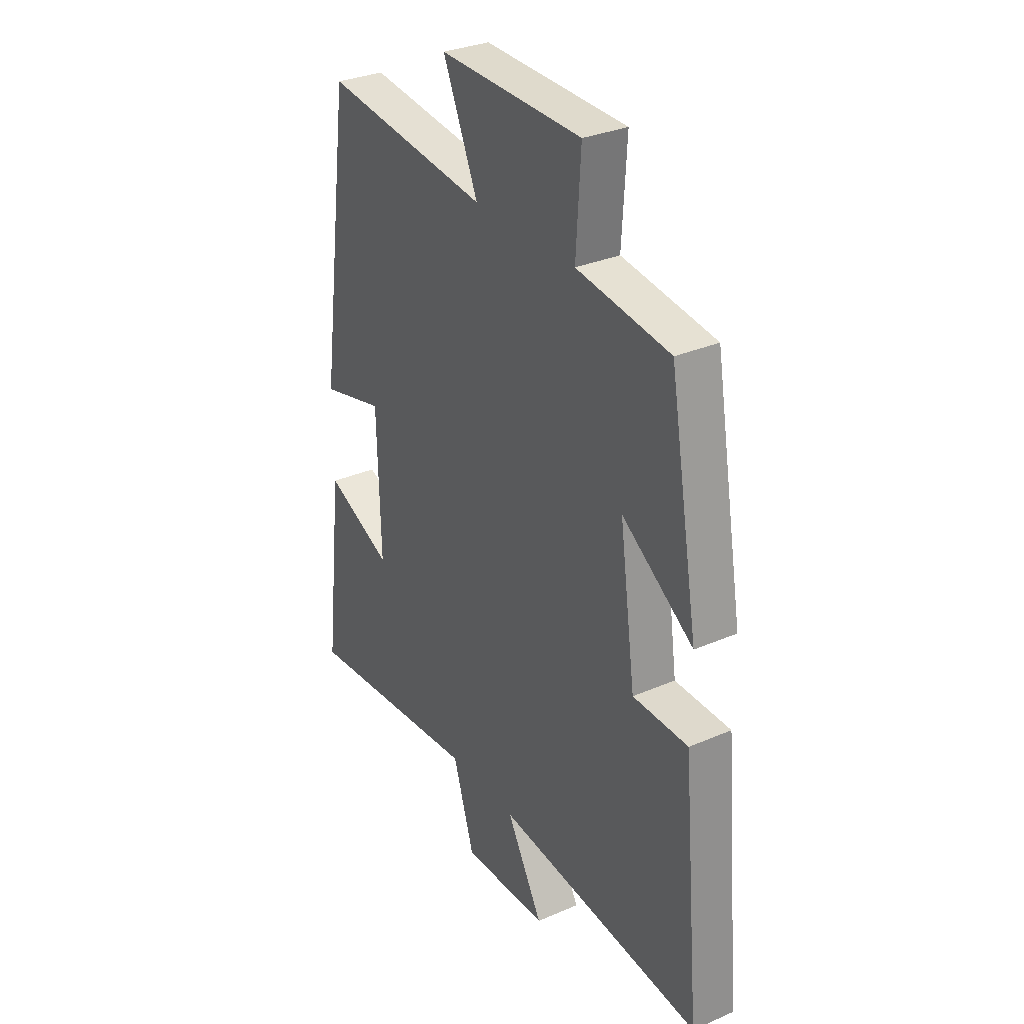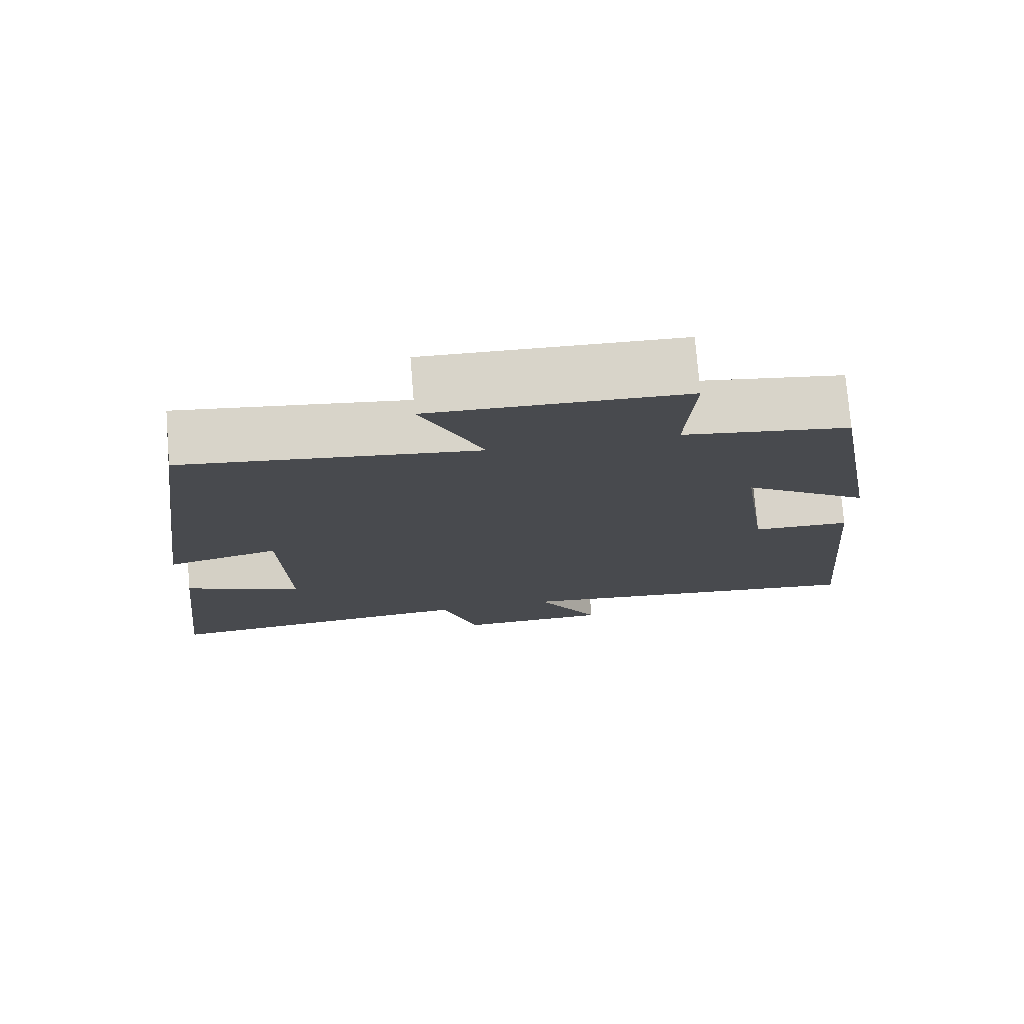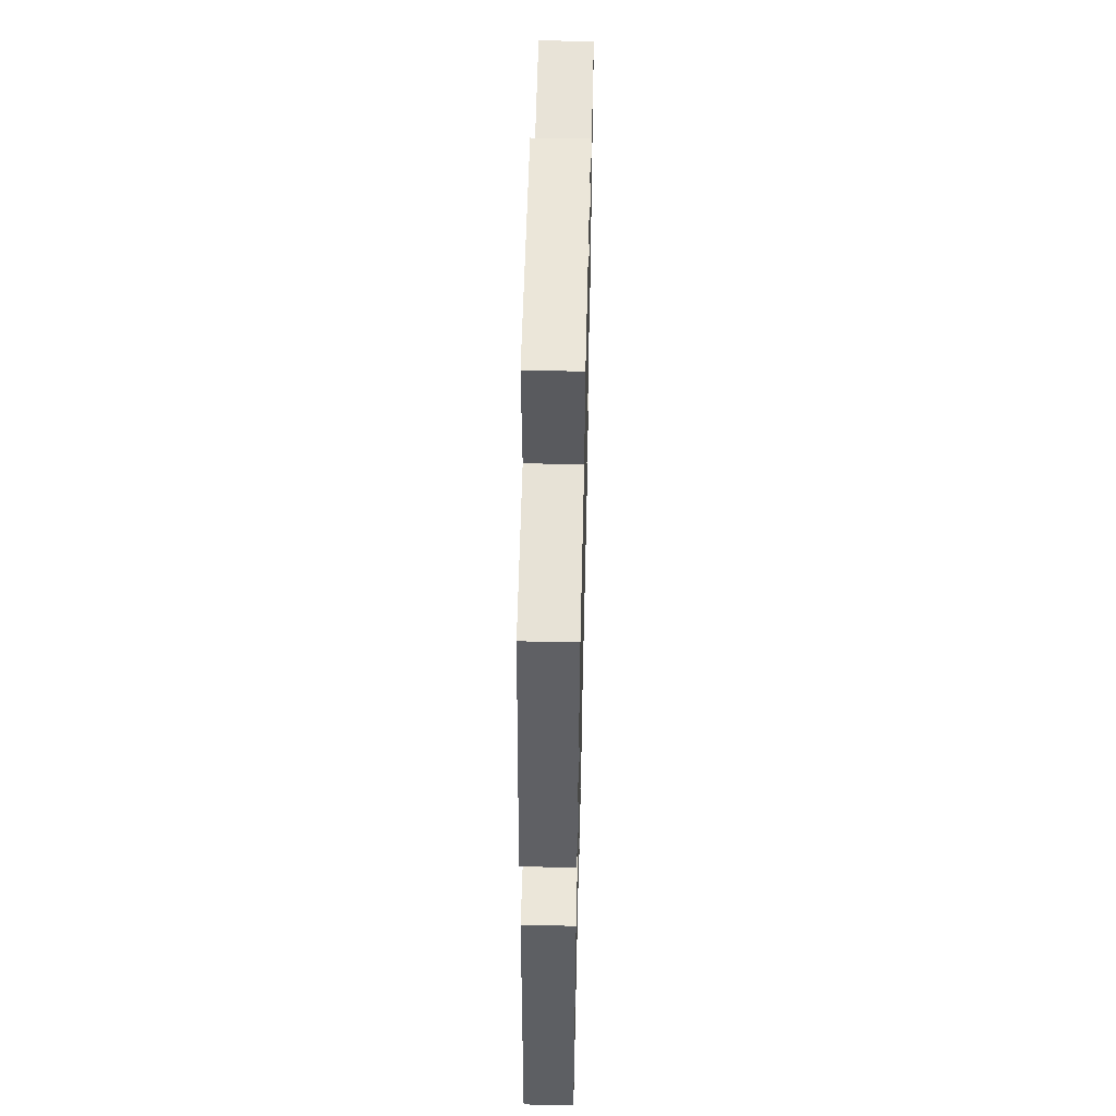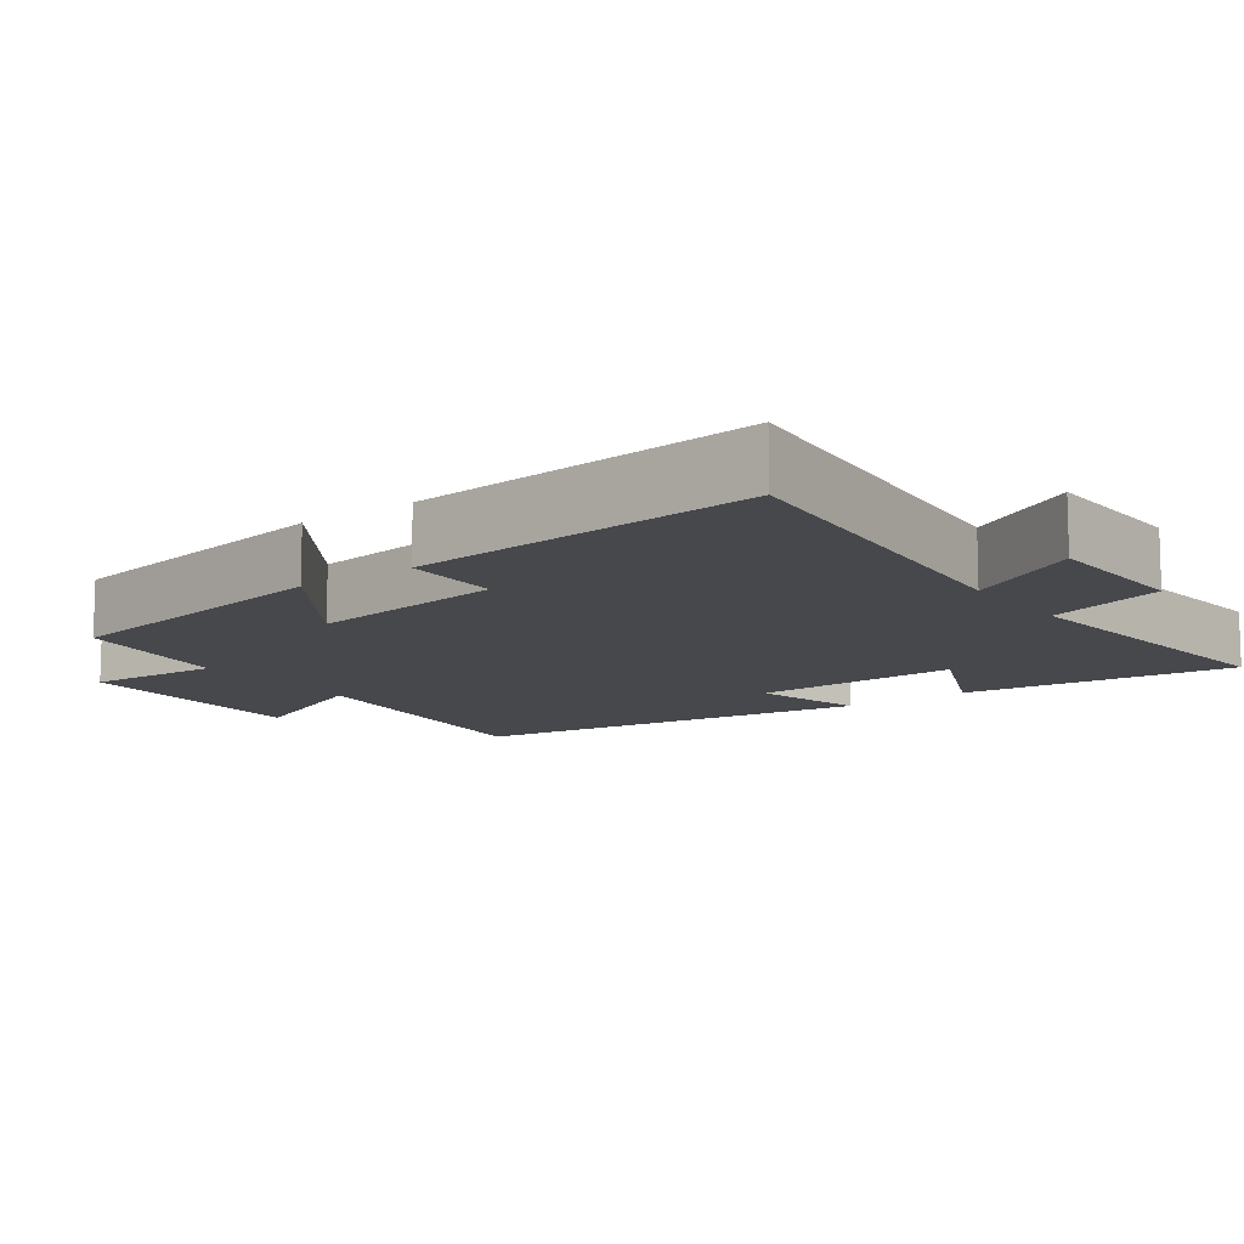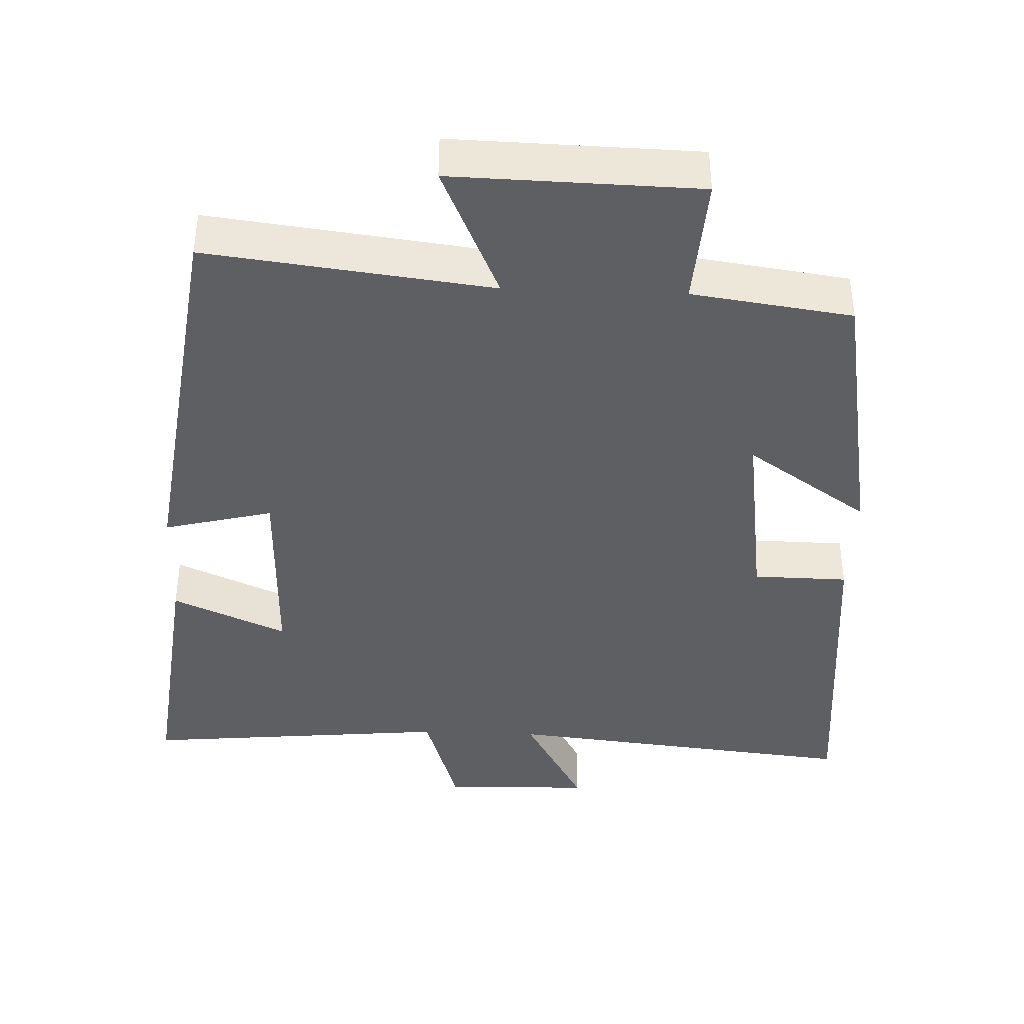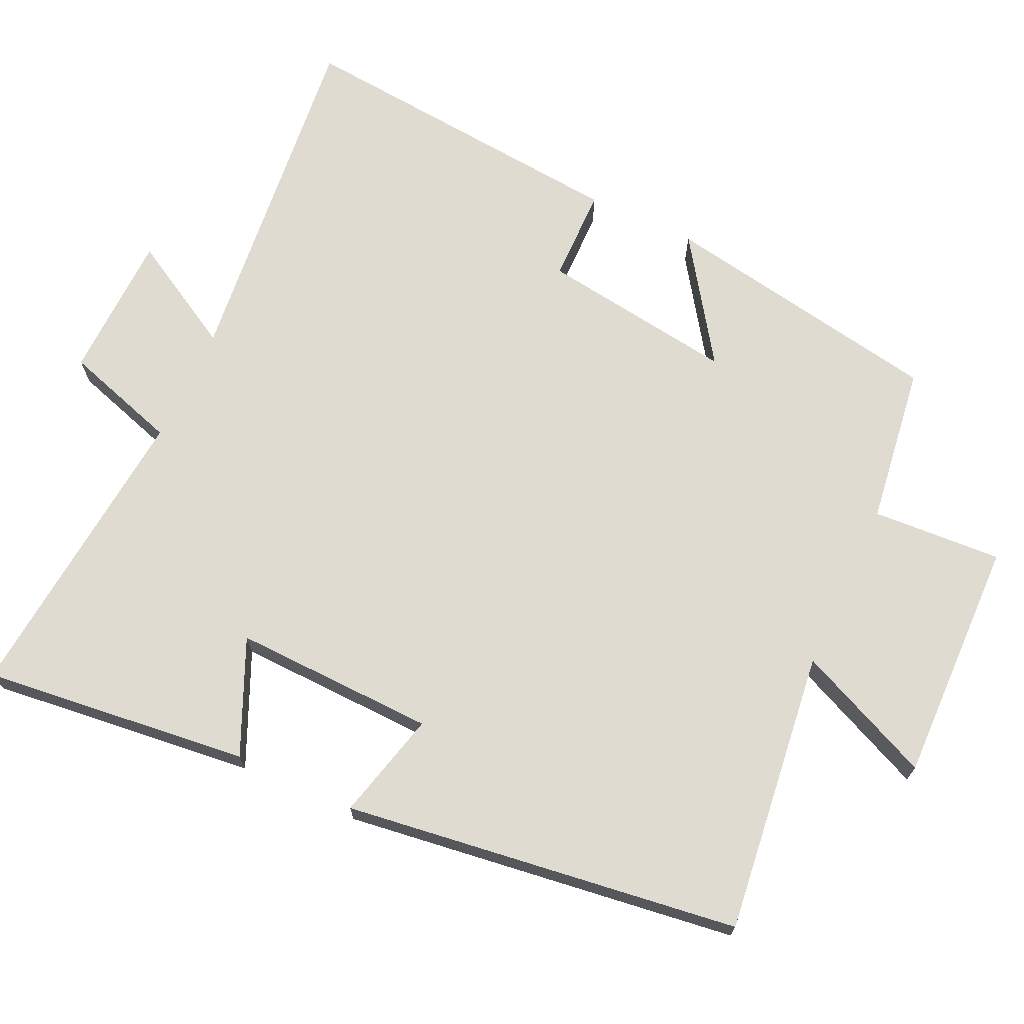
<metadata>
{"format":"obj","ext":"obj","renderer":"f3d","projection":"perspective","resolution":1024,"background":"white","views":[{"elev":31.2,"azim":58.2,"up":"+Z"},{"elev":76.4,"azim":-4.7,"up":"+Z"},{"elev":55.0,"azim":91.4,"up":"+Z"},{"elev":-11.4,"azim":126.2,"up":"+Y"},{"elev":-40.4,"azim":-2.3,"up":"+Y"},{"elev":70.1,"azim":-65.0,"up":"+Y"}]}
</metadata>
<code>
v -0.542 0.07 -0.541
v -0.5 0.07 -0.171
v -0.342 0.07 -0.241
v -0.35 0.07 0.039
v -0.5 0.07 0.001
v -0.426 0.07 0.548
v -0.034 0.07 0.5
v -0.117 0.07 0.688
v 0.221 0.07 0.68
v 0.21 0.07 0.5
v 0.431 0.07 0.469
v 0.5 0.07 0.076
v 0.331 0.07 0.192
v 0.369 0.07 -0.078
v 0.5 0.07 -0.08
v 0.543 0.07 -0.552
v 0.051 0.07 -0.5
v 0.137 0.07 -0.653
v -0.067 0.07 -0.659
v -0.117 0.07 -0.5
v -0.542 0 -0.541
v -0.5 0 -0.171
v -0.342 0 -0.241
v -0.35 0 0.039
v -0.5 0 0.001
v -0.426 0 0.548
v -0.034 0 0.5
v -0.117 0 0.688
v 0.221 0 0.68
v 0.21 0 0.5
v 0.431 0 0.469
v 0.5 0 0.076
v 0.331 0 0.192
v 0.369 0 -0.078
v 0.5 0 -0.08
v 0.543 0 -0.552
v 0.051 0 -0.5
v 0.137 0 -0.653
v -0.067 0 -0.659
v -0.117 0 -0.5
f 17 18 19 20
f 14 15 16 17
f 13 14 17 20
f 10 11 12 13
f 10 13 20 1
f 7 8 9 10
f 4 5 6 7
f 3 4 7 10
f 1 2 3
f 1 3 10
f 40 39 38 37
f 37 36 35 34
f 40 37 34 33
f 33 32 31 30
f 21 40 33 30
f 30 29 28 27
f 27 26 25 24
f 30 27 24 23
f 23 22 21
f 30 23 21
f 1 21 22 2
f 2 22 23 3
f 3 23 24 4
f 4 24 25 5
f 5 25 26 6
f 6 26 27 7
f 7 27 28 8
f 8 28 29 9
f 9 29 30 10
f 10 30 31 11
f 11 31 32 12
f 12 32 33 13
f 13 33 34 14
f 14 34 35 15
f 15 35 36 16
f 16 36 37 17
f 17 37 38 18
f 18 38 39 19
f 19 39 40 20
f 20 40 21 1

</code>
